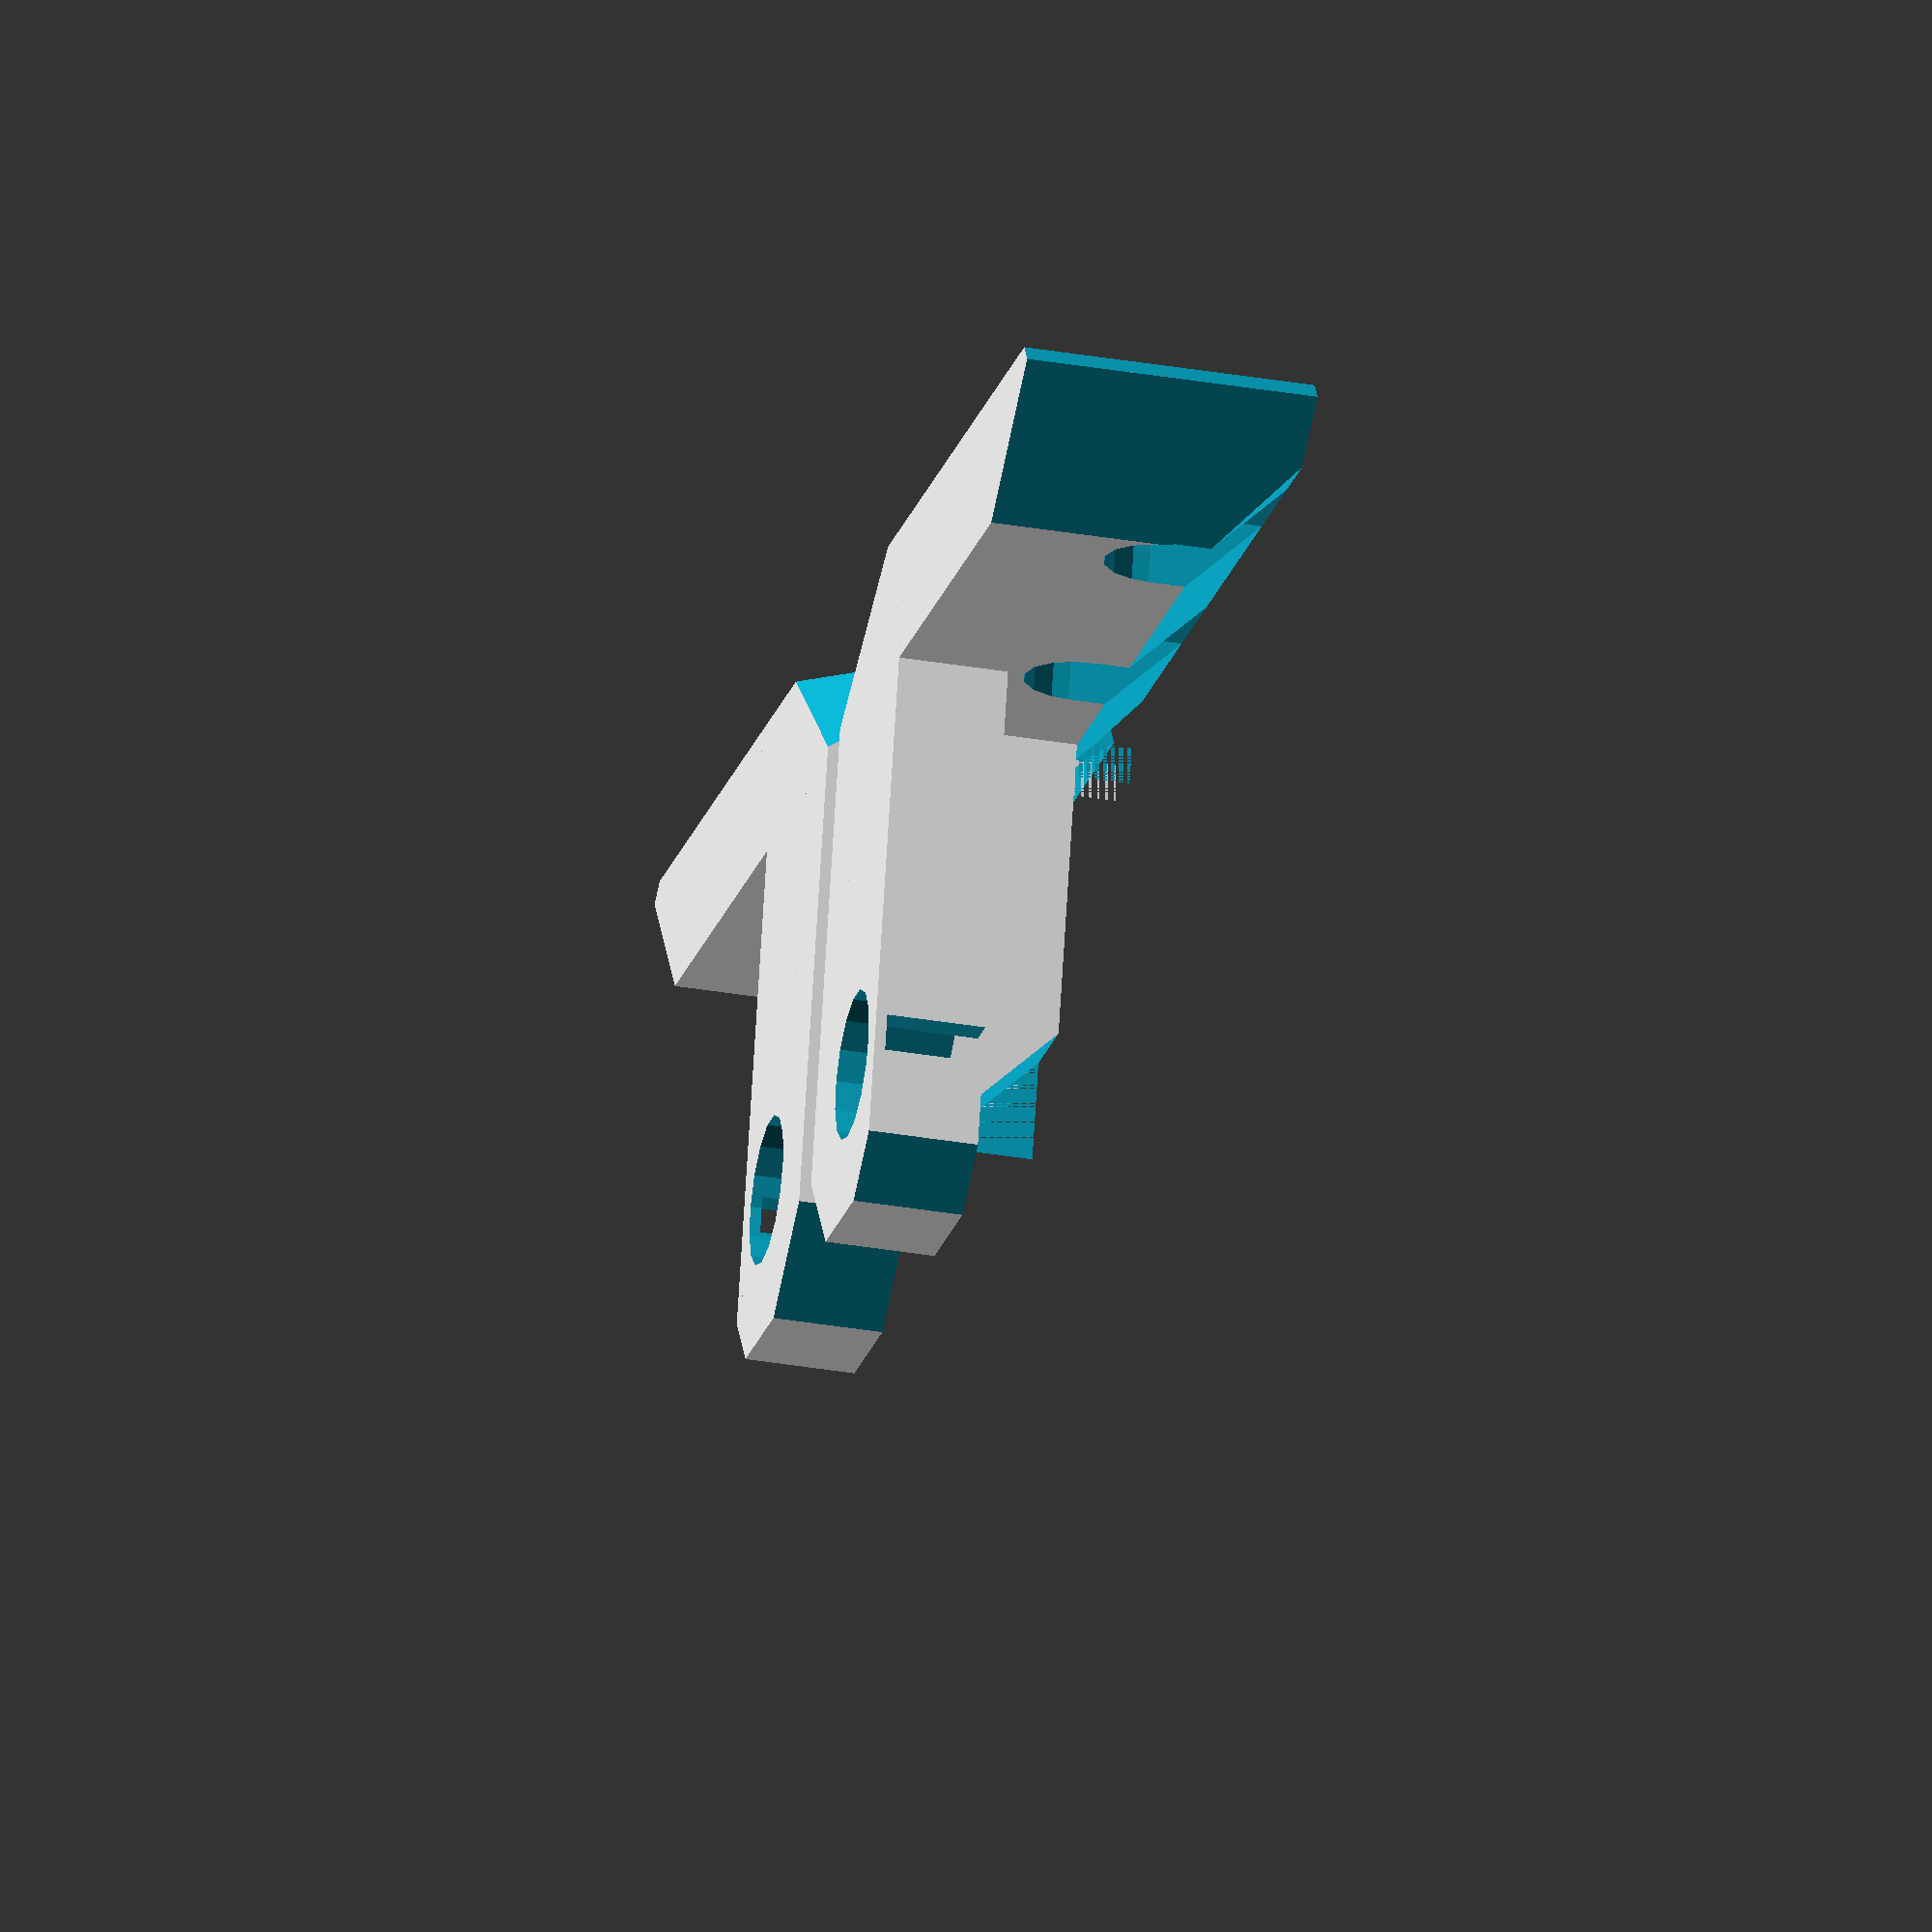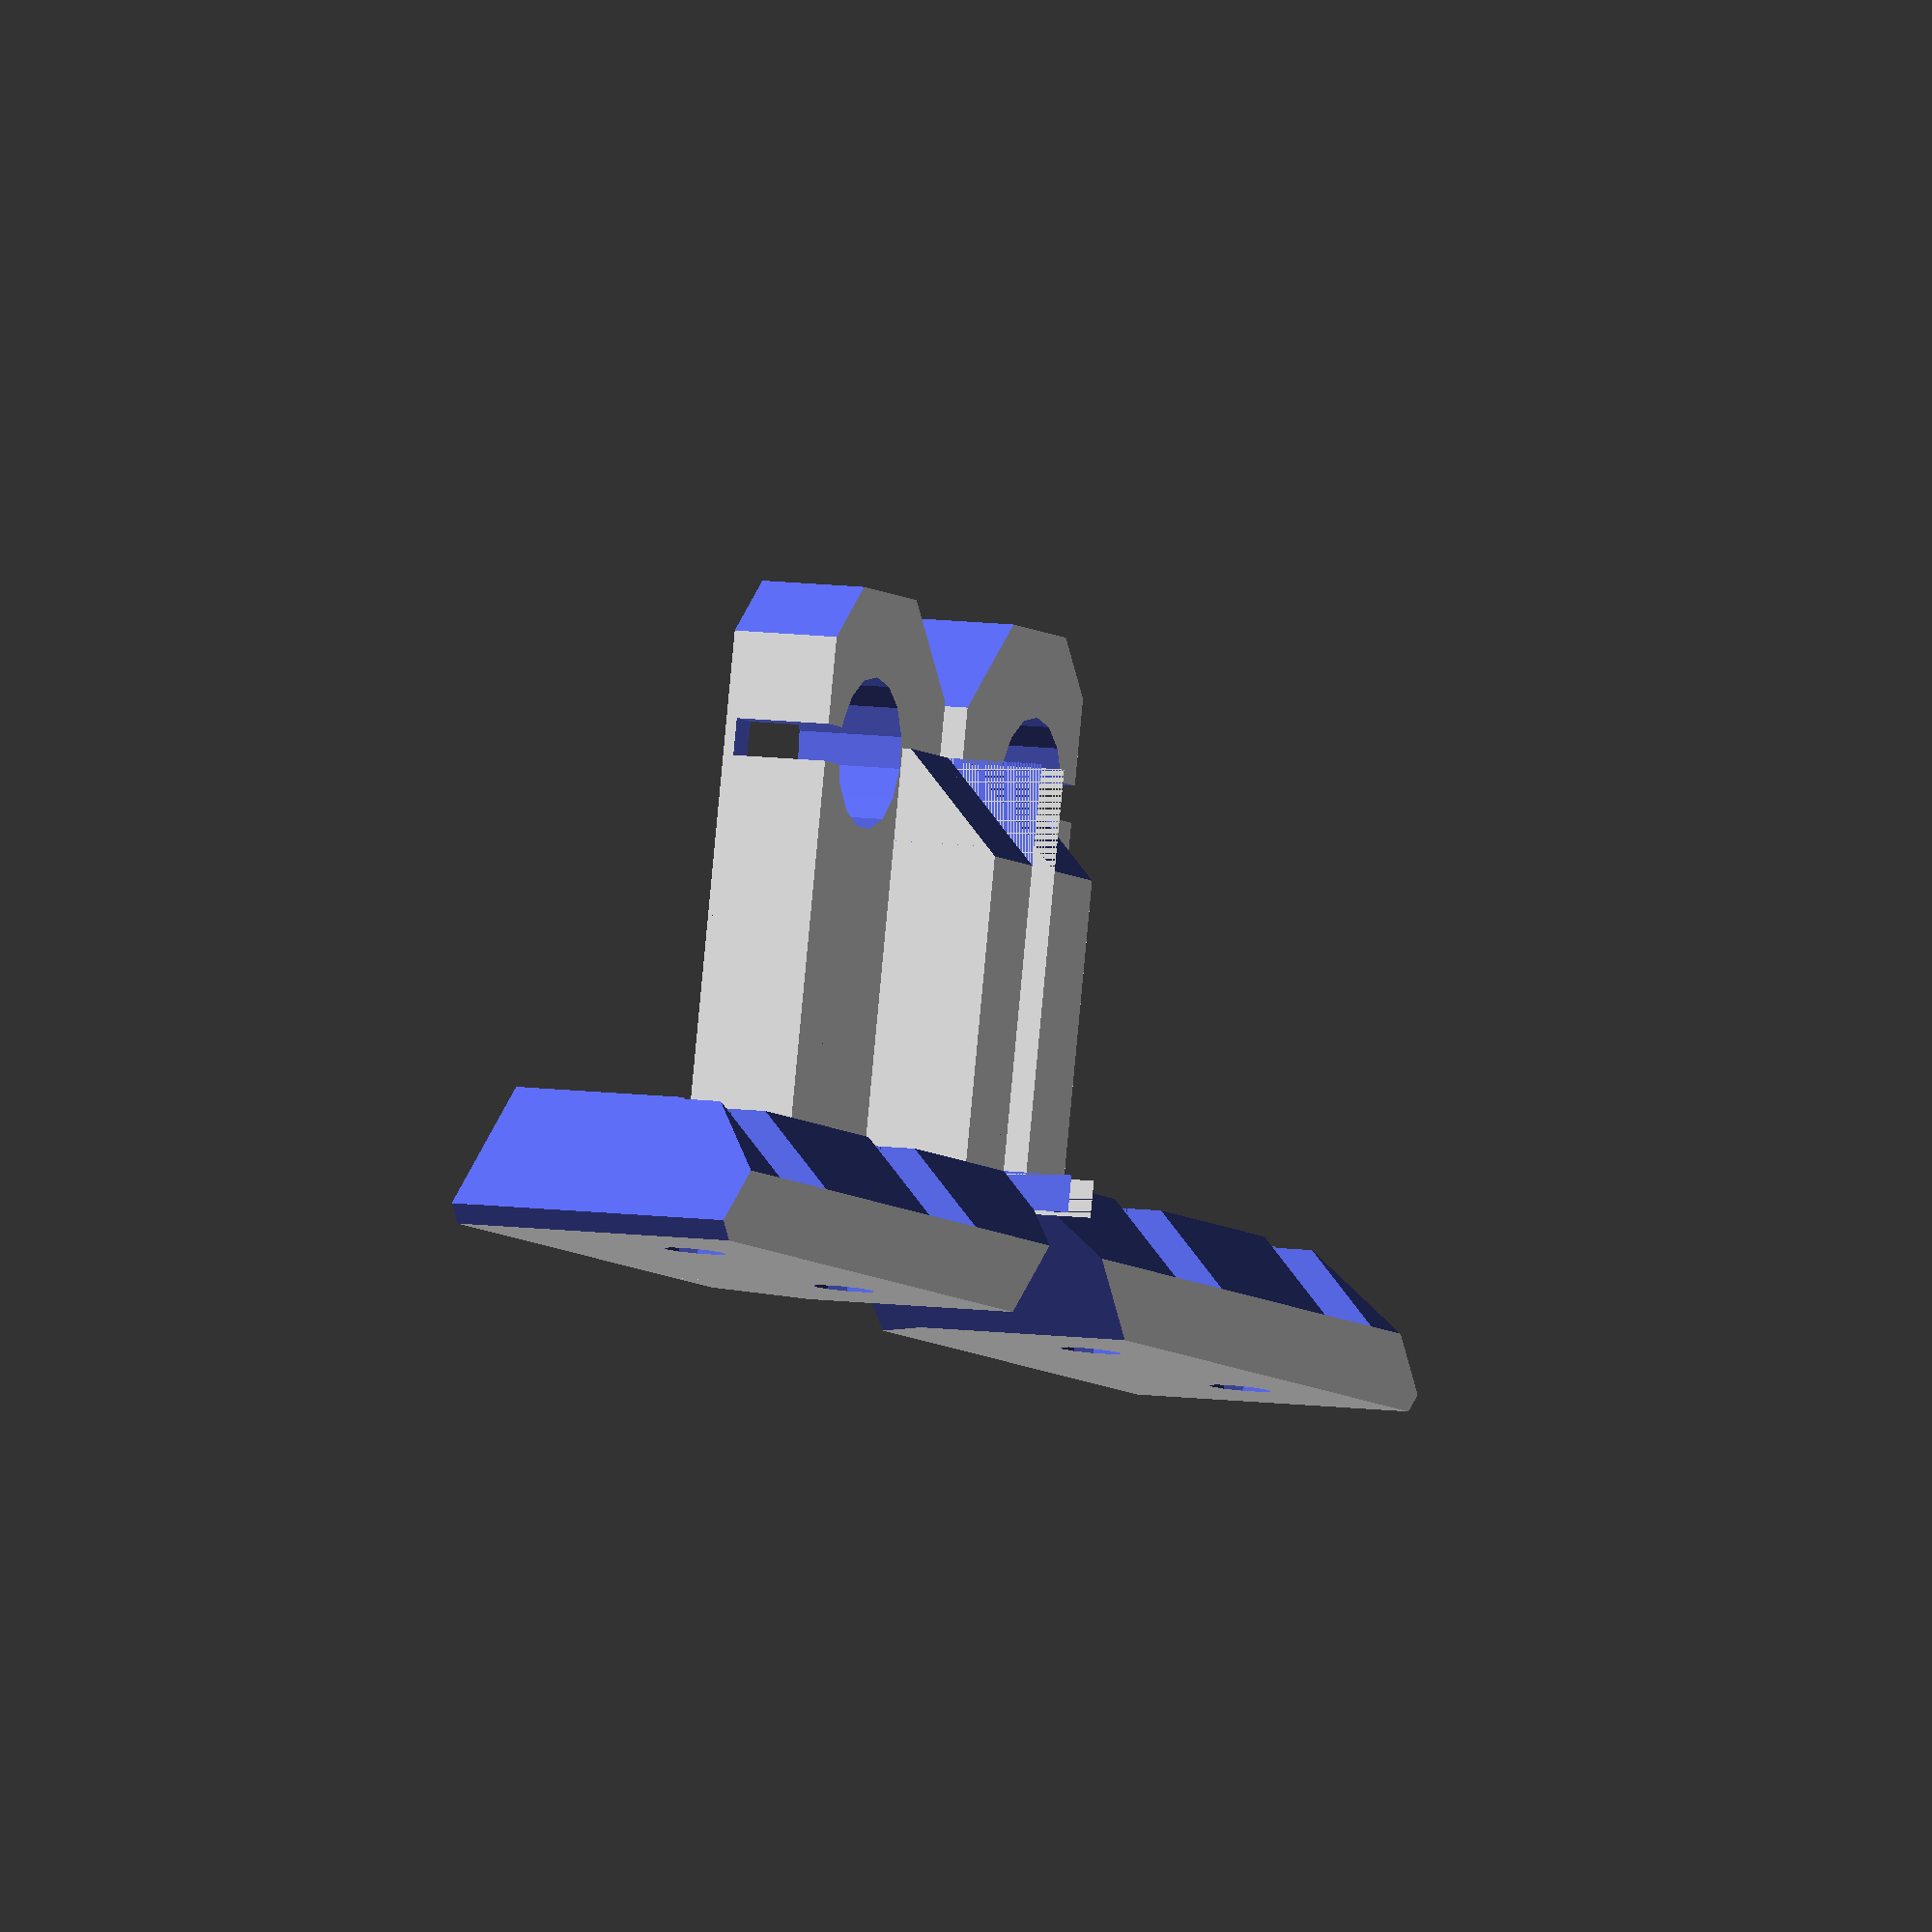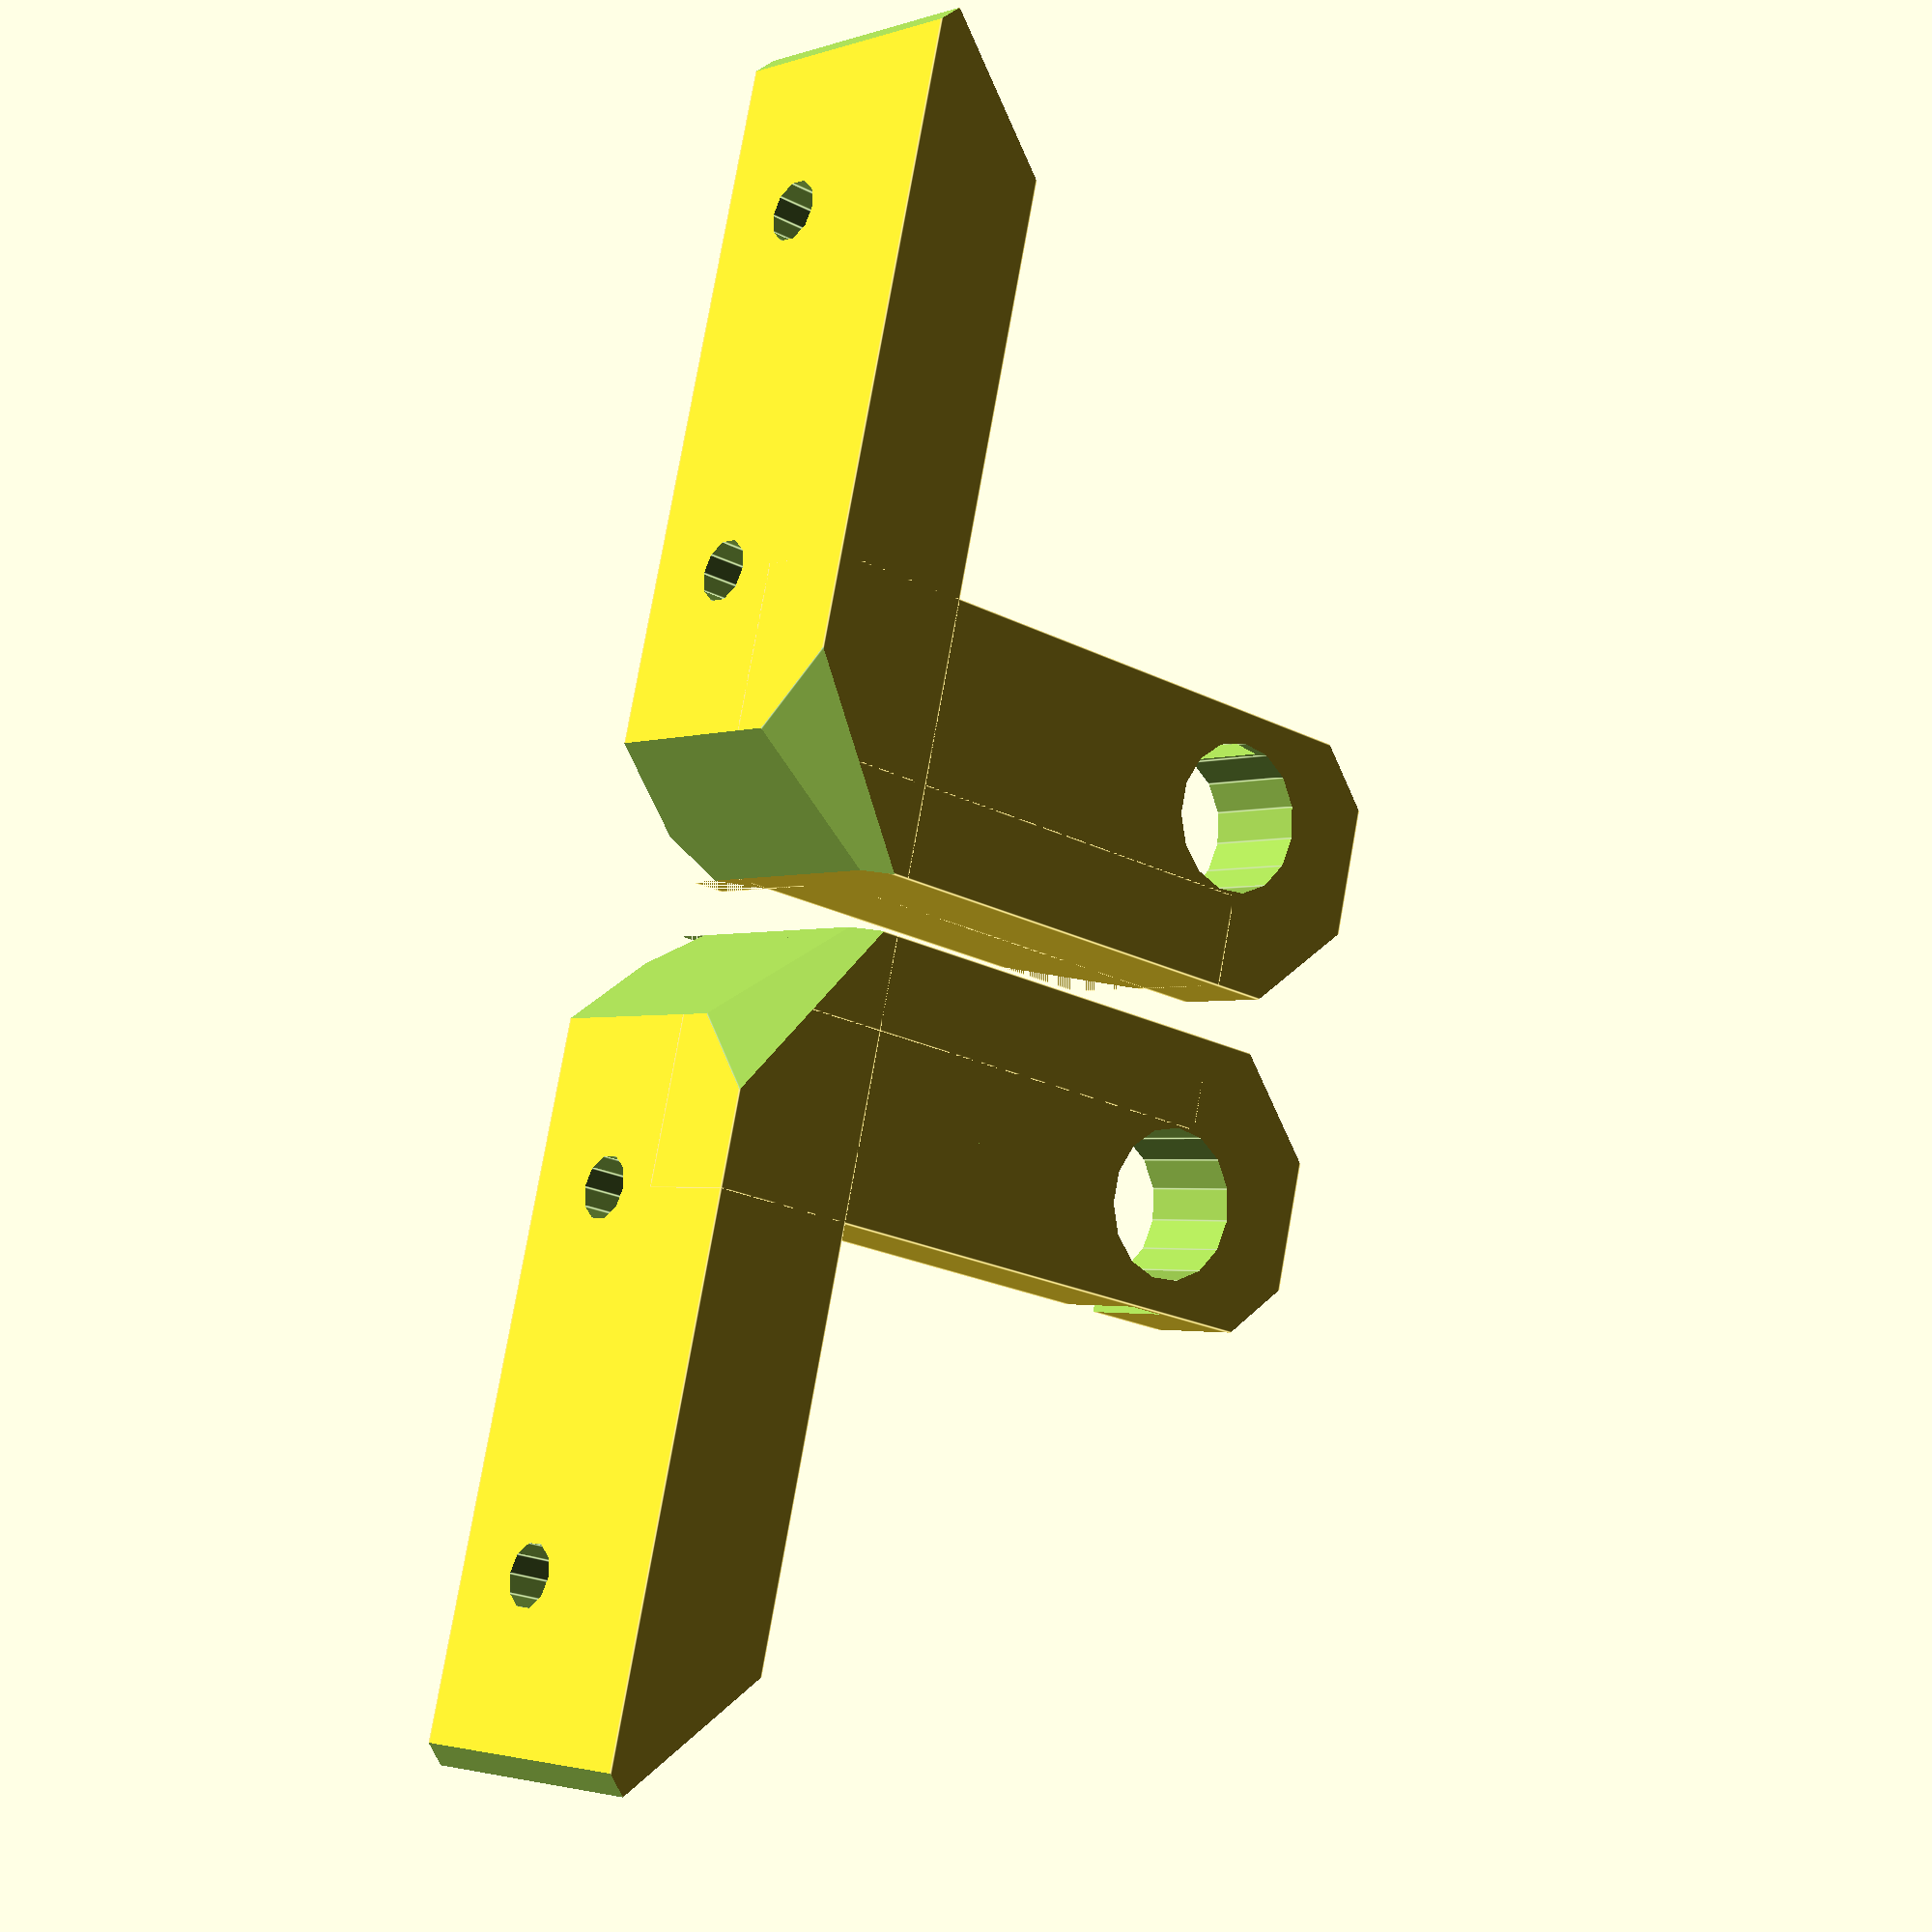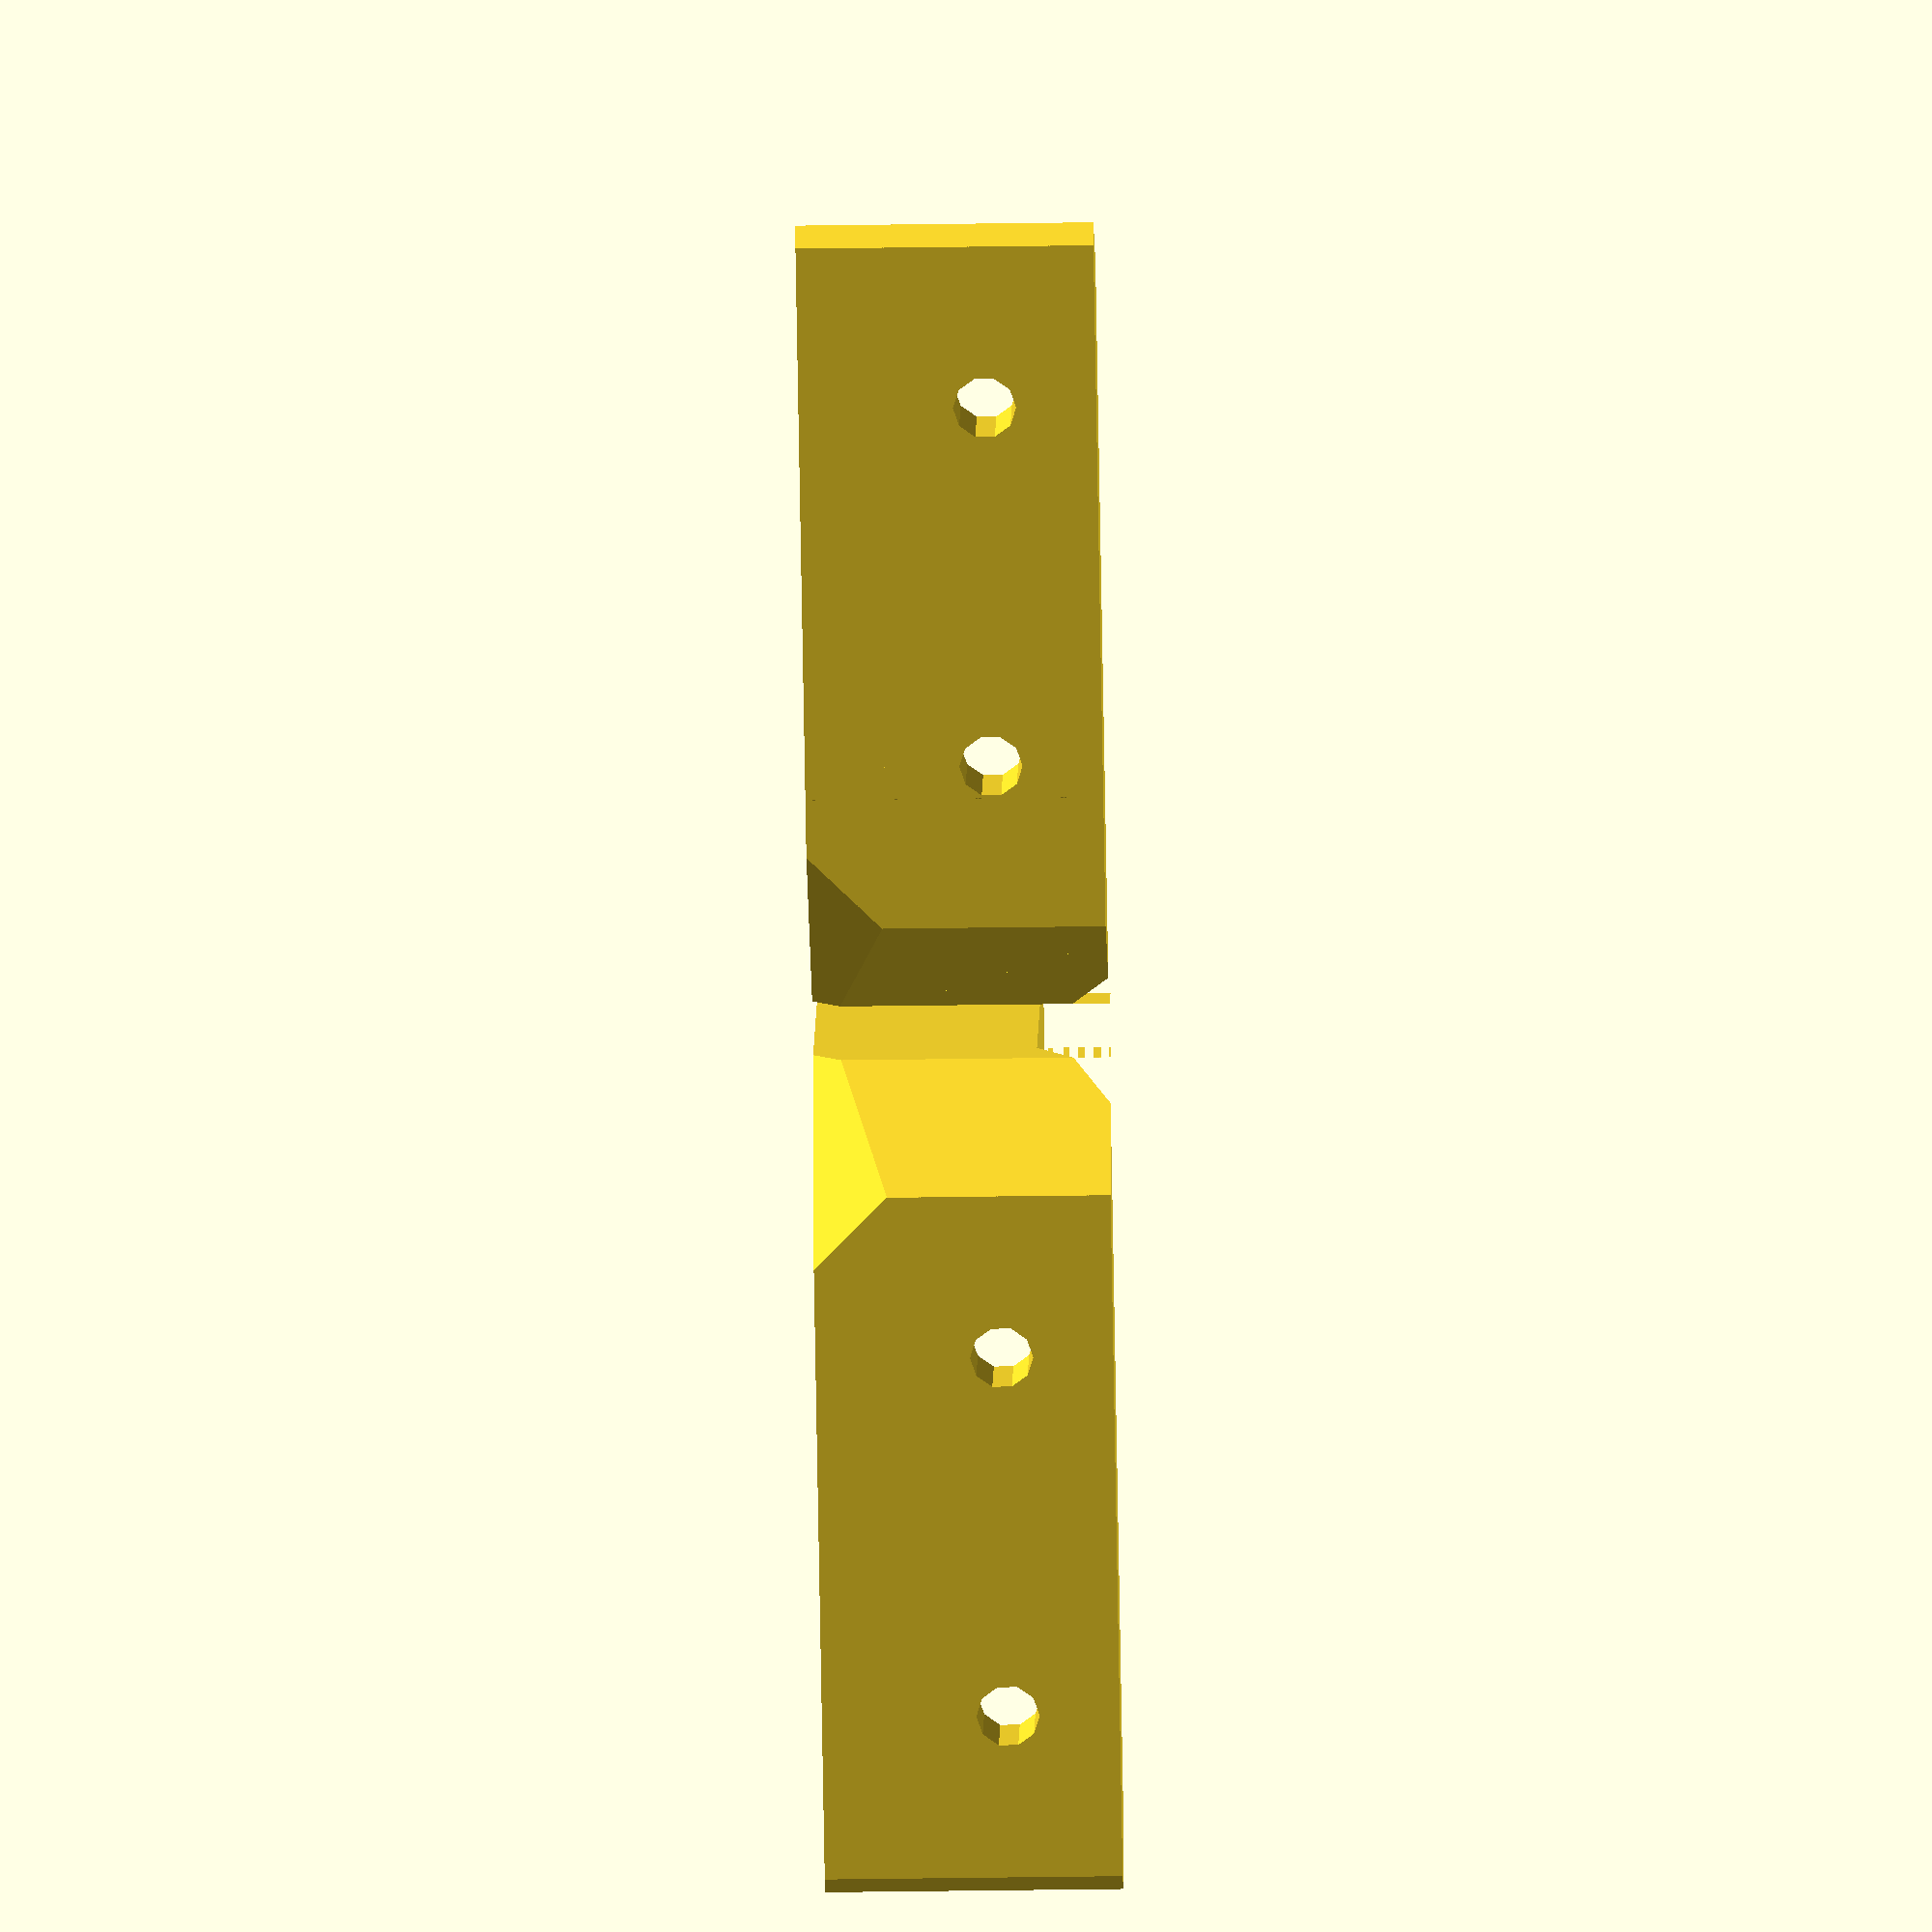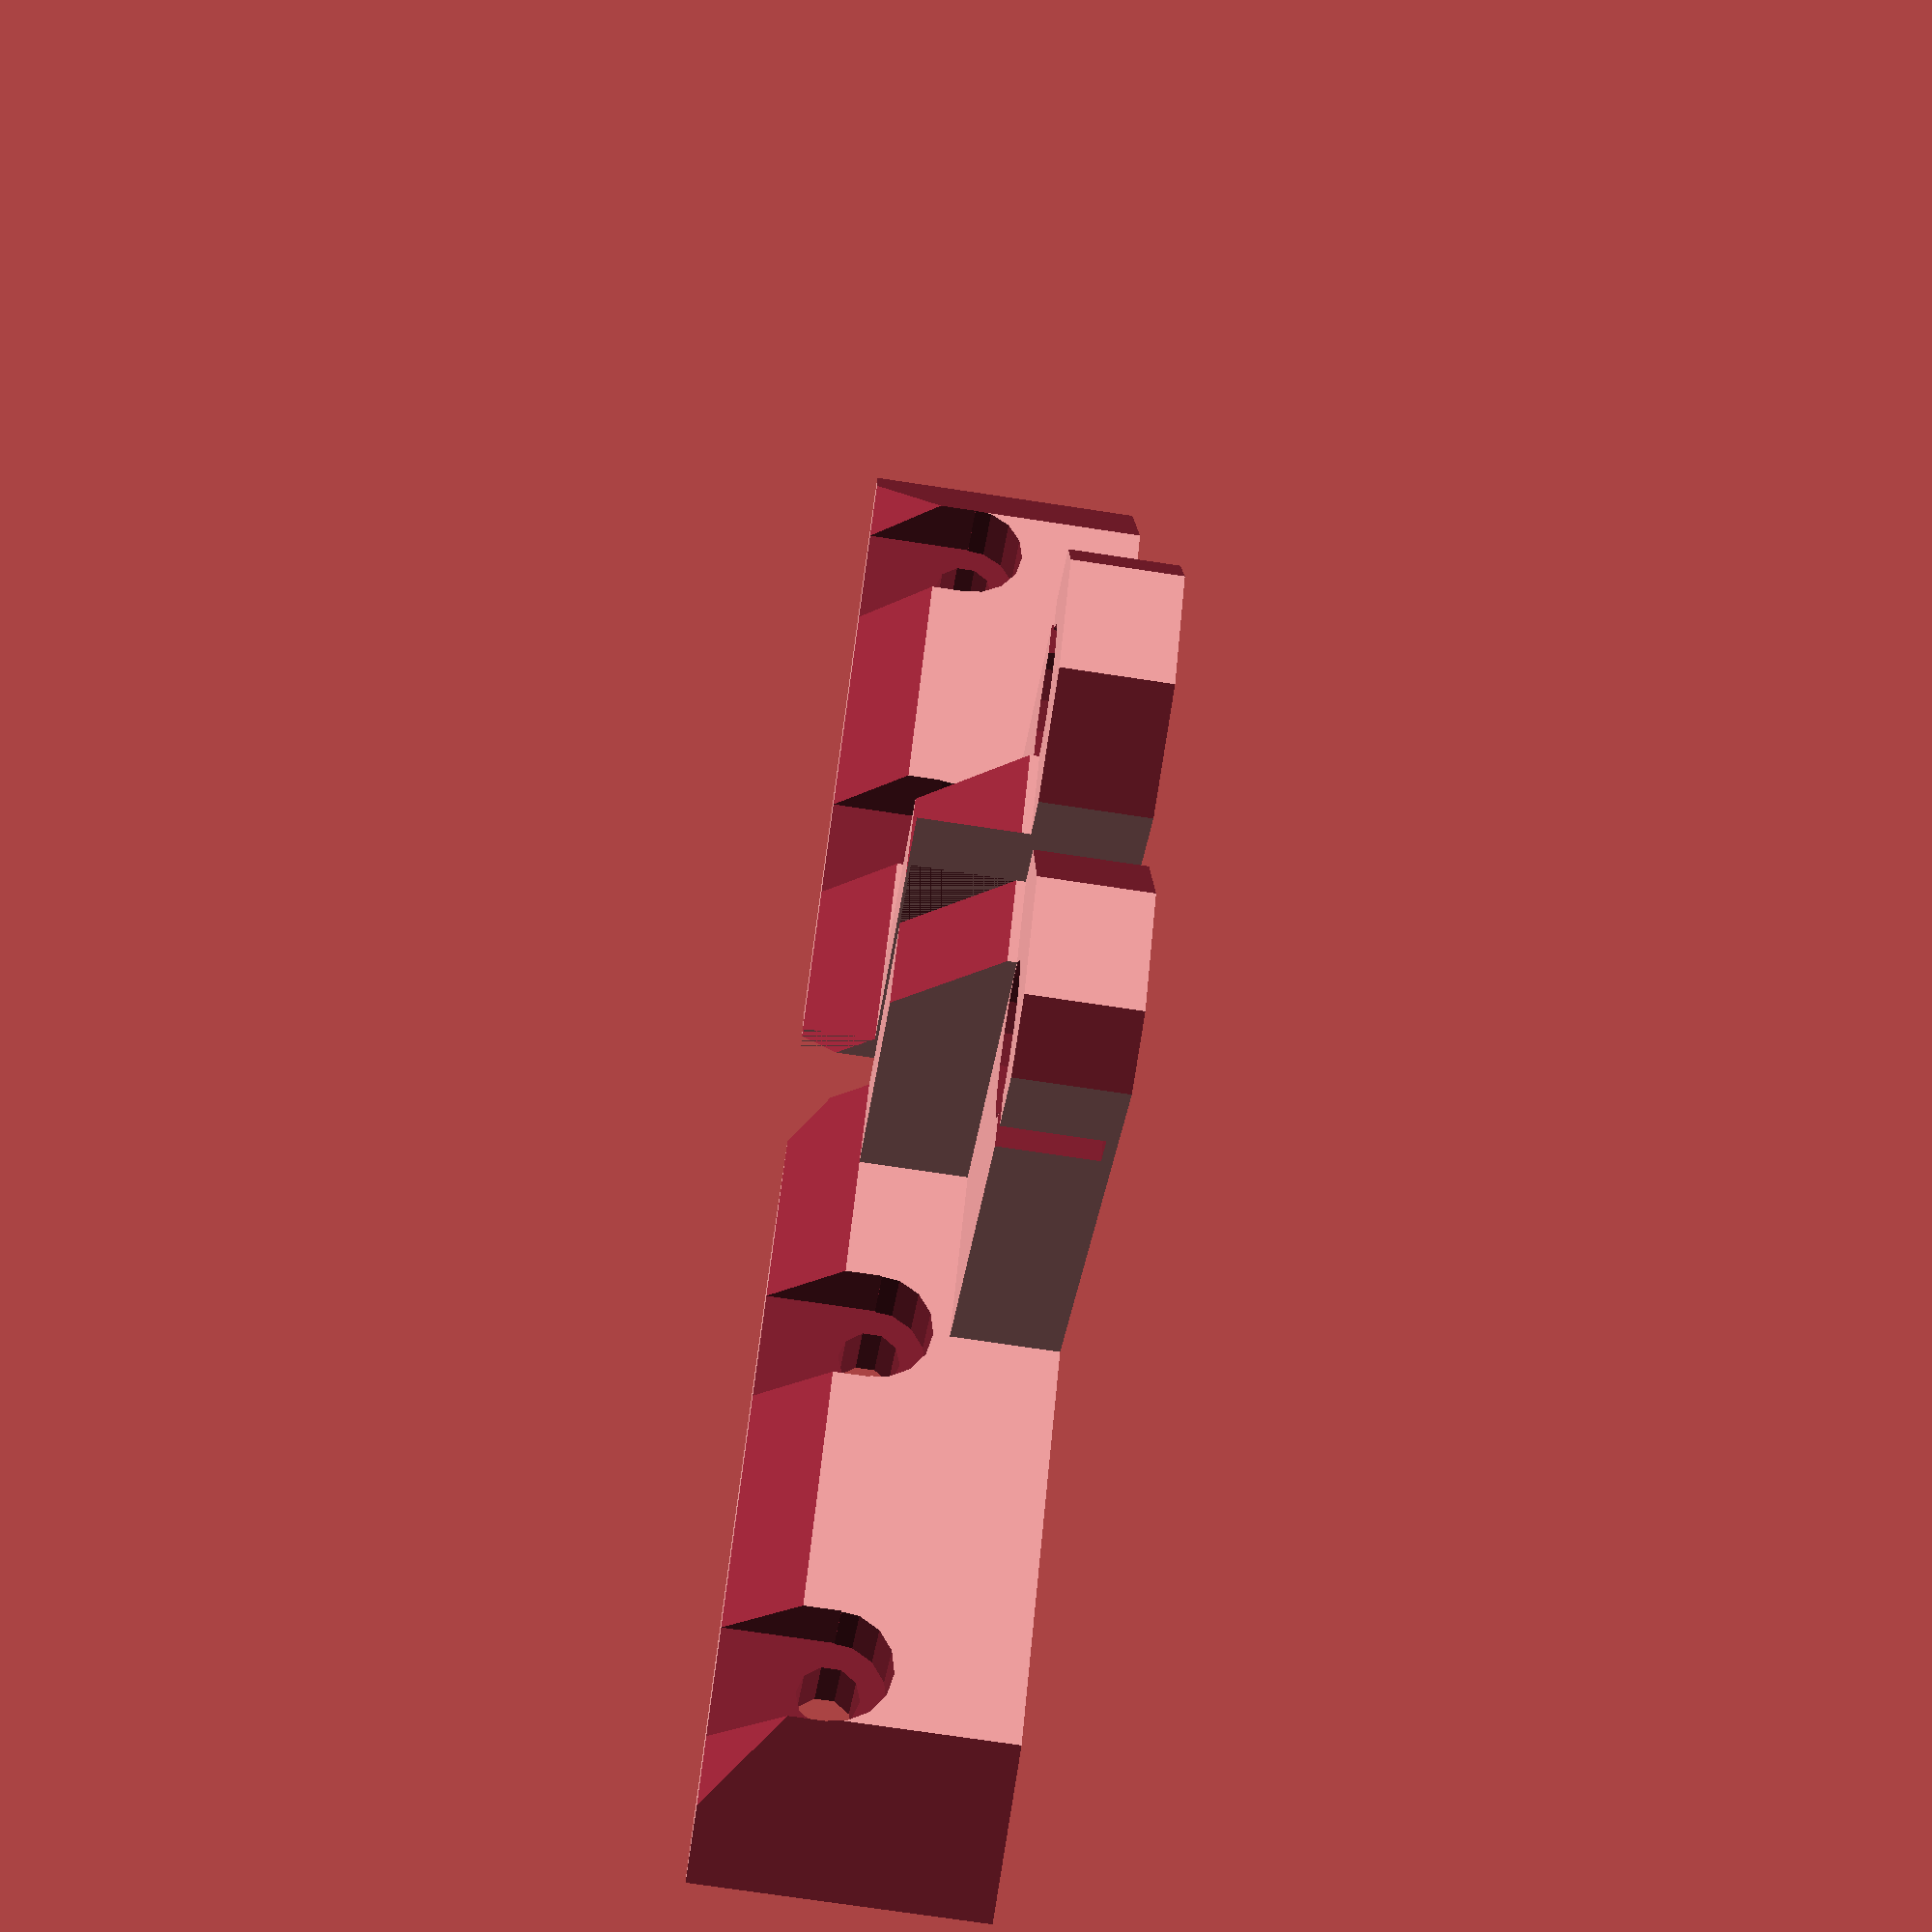
<openscad>
// PRUSA iteration3
// Z axis top holder
// GNU GPL v3
// Josef Průša <iam@josefprusa.cz> and contributors
// http://www.reprap.org/wiki/Prusa_Mendel
// http://prusamendel.org

module z_top_base() {
  translate([0,-5,0]) cube([8,45,16]); // plate touching the base
  translate([0,-5,0]) cube([30,5.01,12]); // plate touching the base
  translate([0,-5,0]) cube([38,15,5+1]); // plate touching the base
}

module z_top_fancy() {
  // Corner cutouts
  translate([0.5,0.5,0]) rotate([0,0,-45-180]) translate([-15,0,-1]) cube([30,30,51]);
  translate([0.5,40-0.5,0]) rotate([0,0,-45+90]) translate([-15,0,-1]) cube([30,30,51]);
  translate([-4,40+5,0]) rotate([0,0,-45-0]) translate([0,0,-1]) cube([30,30,51]);
  translate([8,0,12]) rotate([0,-45,0]) translate([0,-5,0]) cube([30,50,30]);
  translate([38-2.5,-5+2.5,0]) rotate([0,0,-45-90]) translate([-15,0,-1]) cube([30,30,51]);
  translate([38-1.5,10-1.5,0]) rotate([0,0,-45]) translate([-15,0,-1]) cube([30,30,51]);
  translate([0,0,5]) rotate([45+180,0,0]) rotate([0,0,-45+90]) translate([0,0,-15]) cube([30,30,30]);

  // Stiffner cut out
  translate([30,0,5.5+1]) rotate([0,-45,0]) translate([0,-5,0]) cube([30,50,30]);
}

module z_top_holes() {
  // Screw holes
  translate([-1,10,10]) rotate([0,90,0]) cylinder(h = 20, r = 1.7, $fn = 10);
  translate([-1,10+20,10]) rotate([0,90,0]) cylinder(h = 20, r = 1.7, $fn = 10);

  // Screw heads
  translate([4,10,10]) rotate([0,90,0]) cylinder(h = 20, r = 3.1, $fn = 15);
  translate([4,10-3.1,10]) cube([10,6.2,10]);
  translate([4,10+20,10]) rotate([0,90,0]) cylinder(h = 20, r = 3.1, $fn = 15);
  translate([4,10+20-3.1,10]) cube([10,6.2,10]);

  // Z rod holder
  translate([25+4.3,4.2,-1]) rotate([0,0,0]) cylinder(h = 50, r = 4.1, $fn = 15);
  translate([25+4.3-1,3,0.6]) cube([2,10,7]); // it's bit up because it helps with printing
}

// Final part
module z_top() {
  difference(){
    z_top_base();
    z_top_fancy();
    z_top_holes();
  }
  translate([0,-13,0]) mirror([0,1,0]) difference() {
    z_top_base();
    z_top_fancy();
    z_top_holes();
  }
}

z_top();

</openscad>
<views>
elev=214.8 azim=254.4 roll=282.9 proj=o view=wireframe
elev=172.0 azim=103.1 roll=245.7 proj=o view=solid
elev=2.2 azim=166.9 roll=140.6 proj=p view=edges
elev=205.6 azim=138.6 roll=268.5 proj=o view=wireframe
elev=253.0 azim=220.1 roll=98.6 proj=p view=solid
</views>
